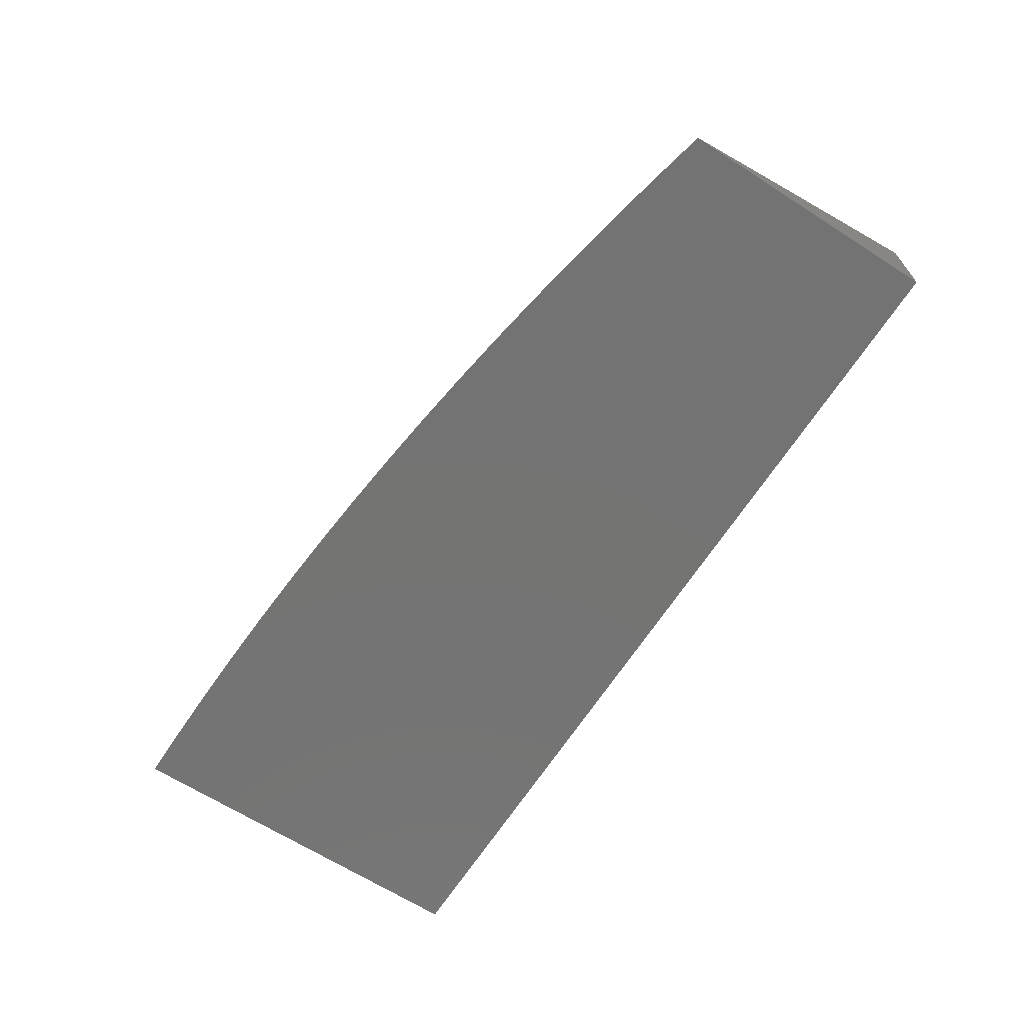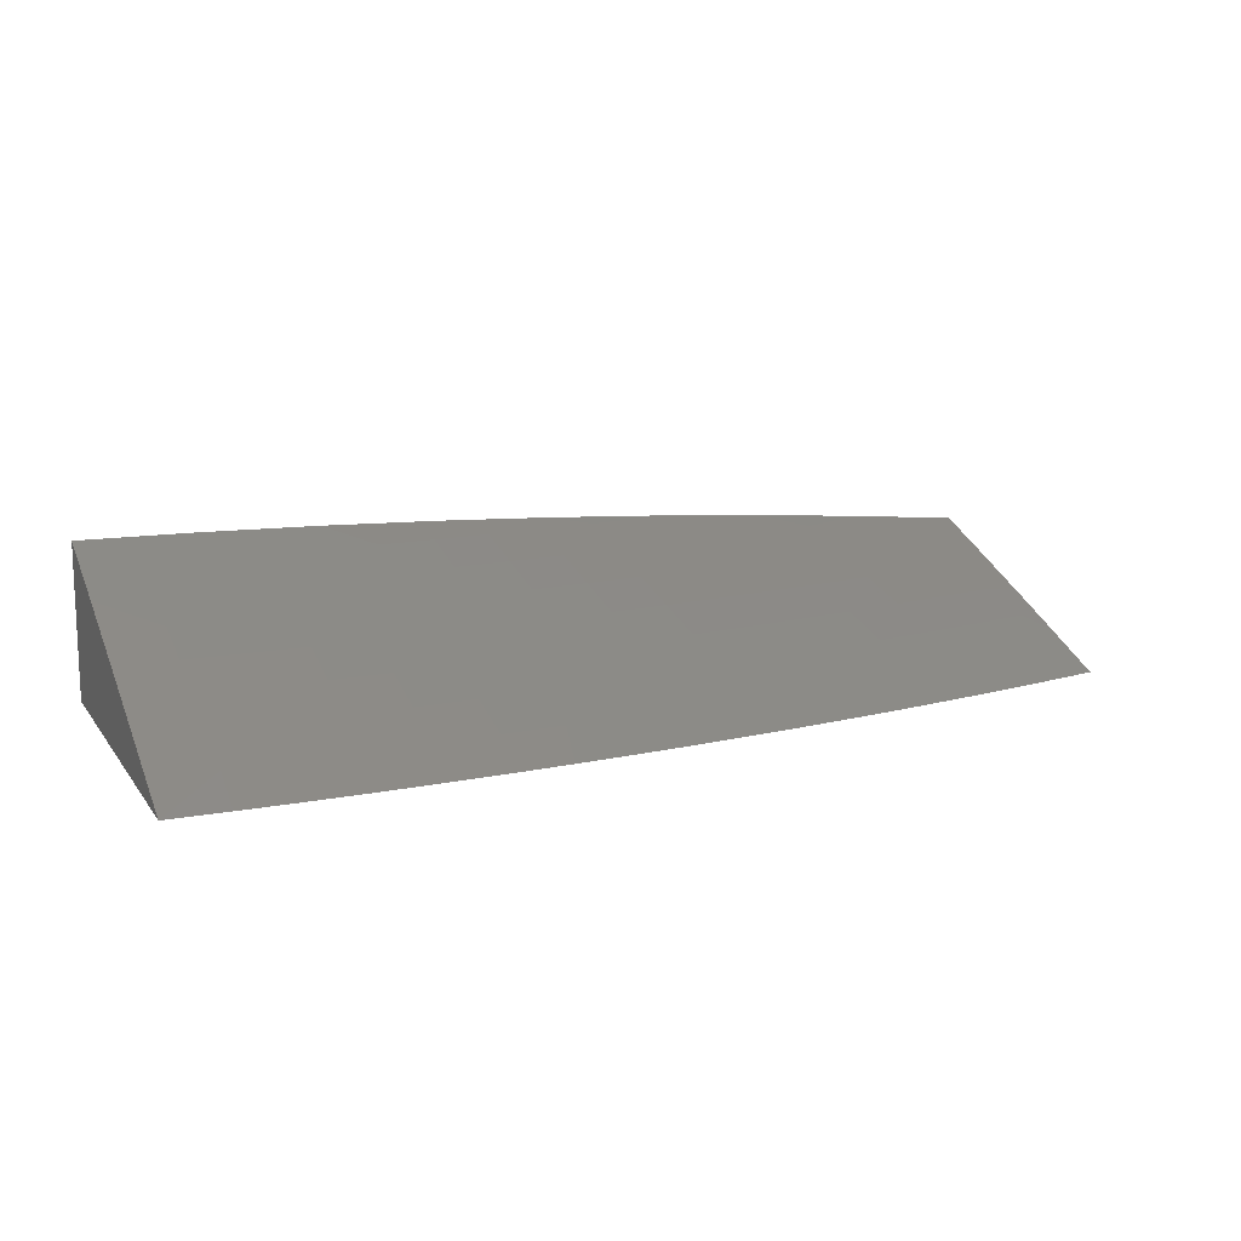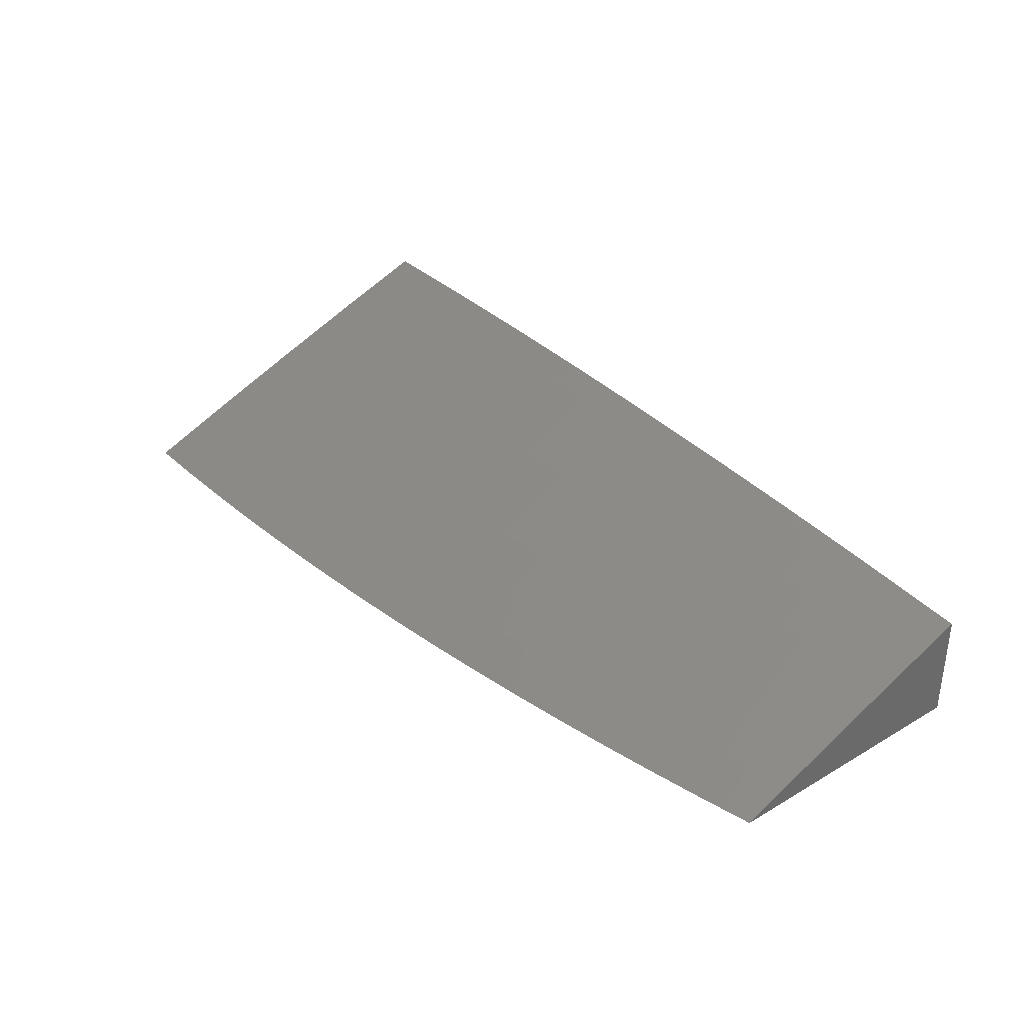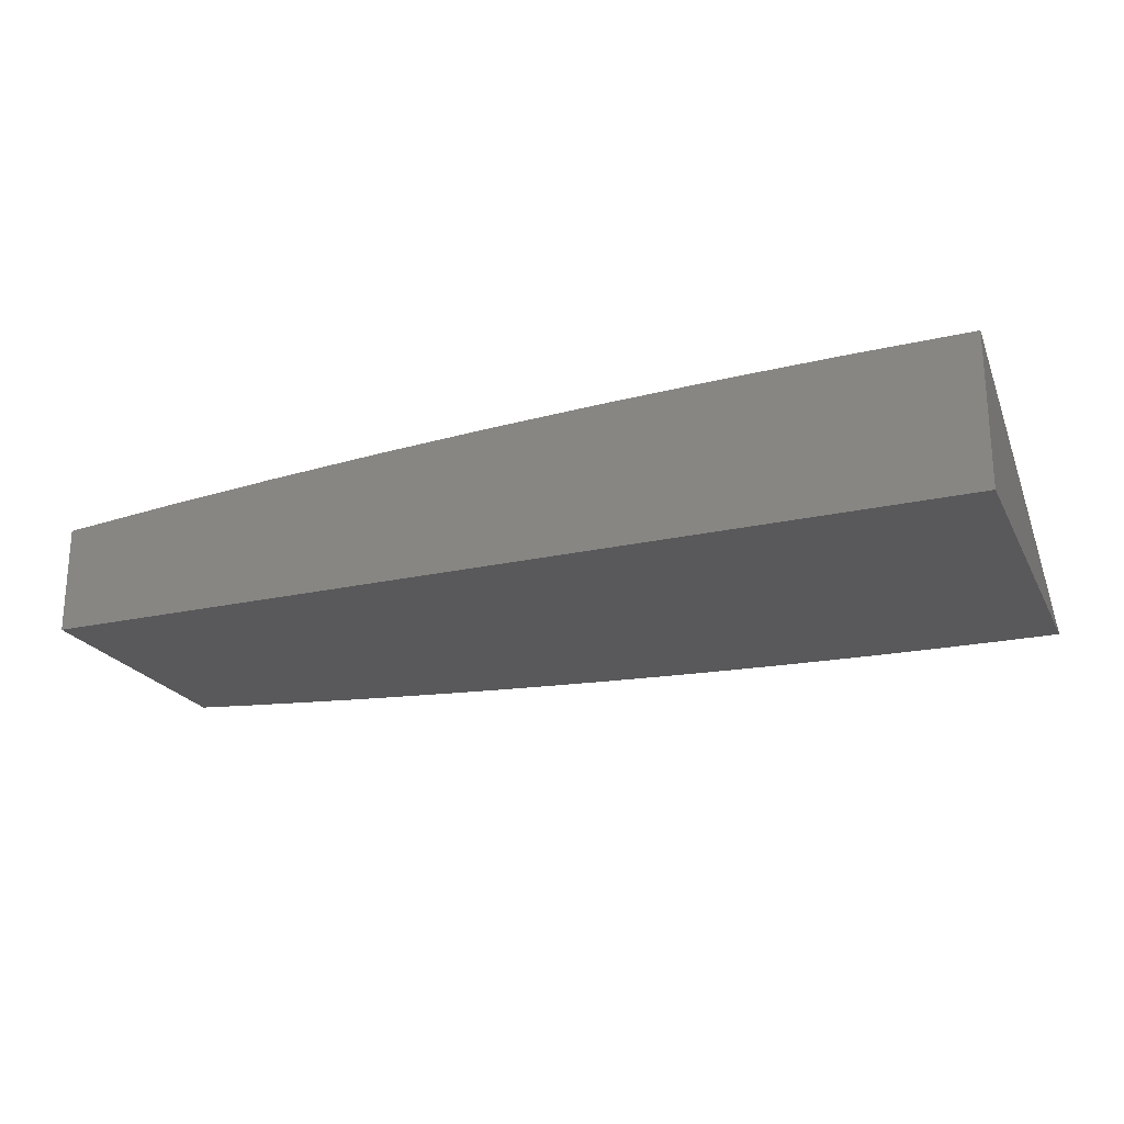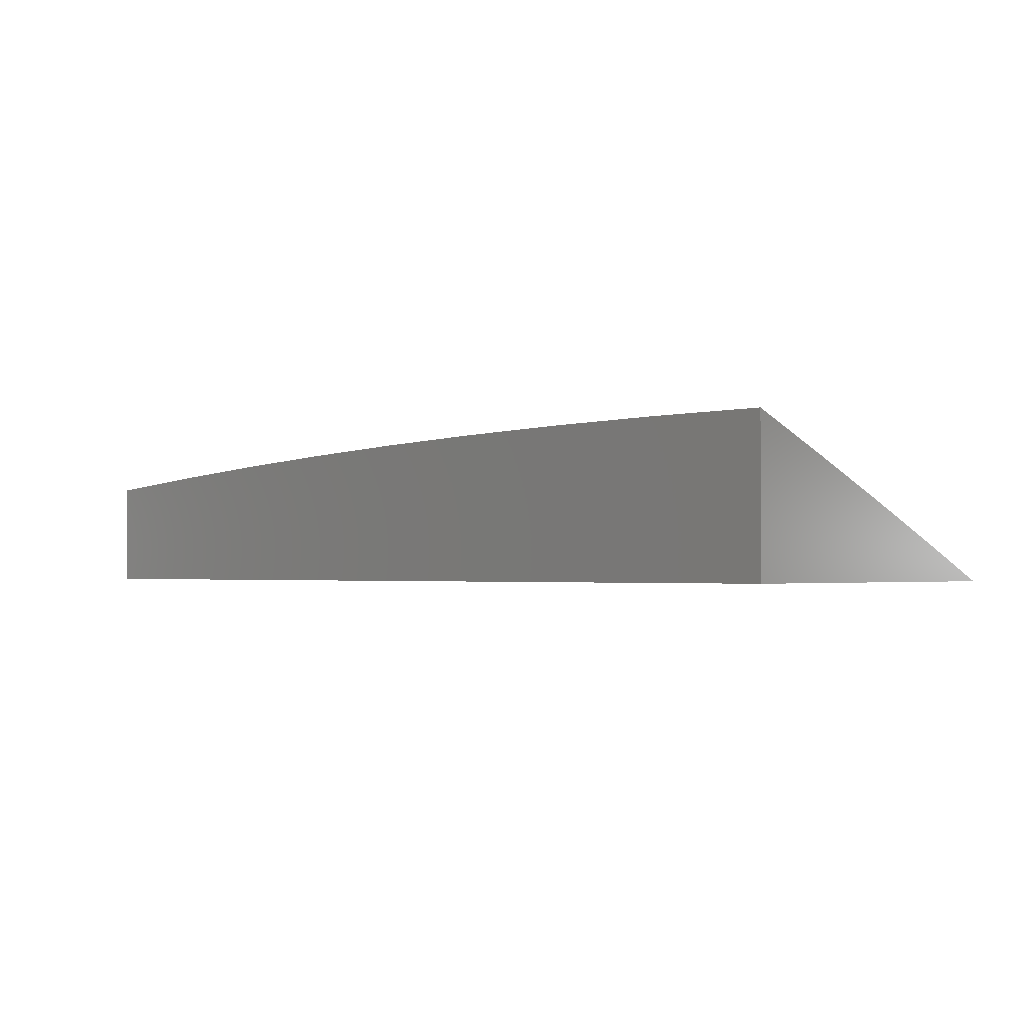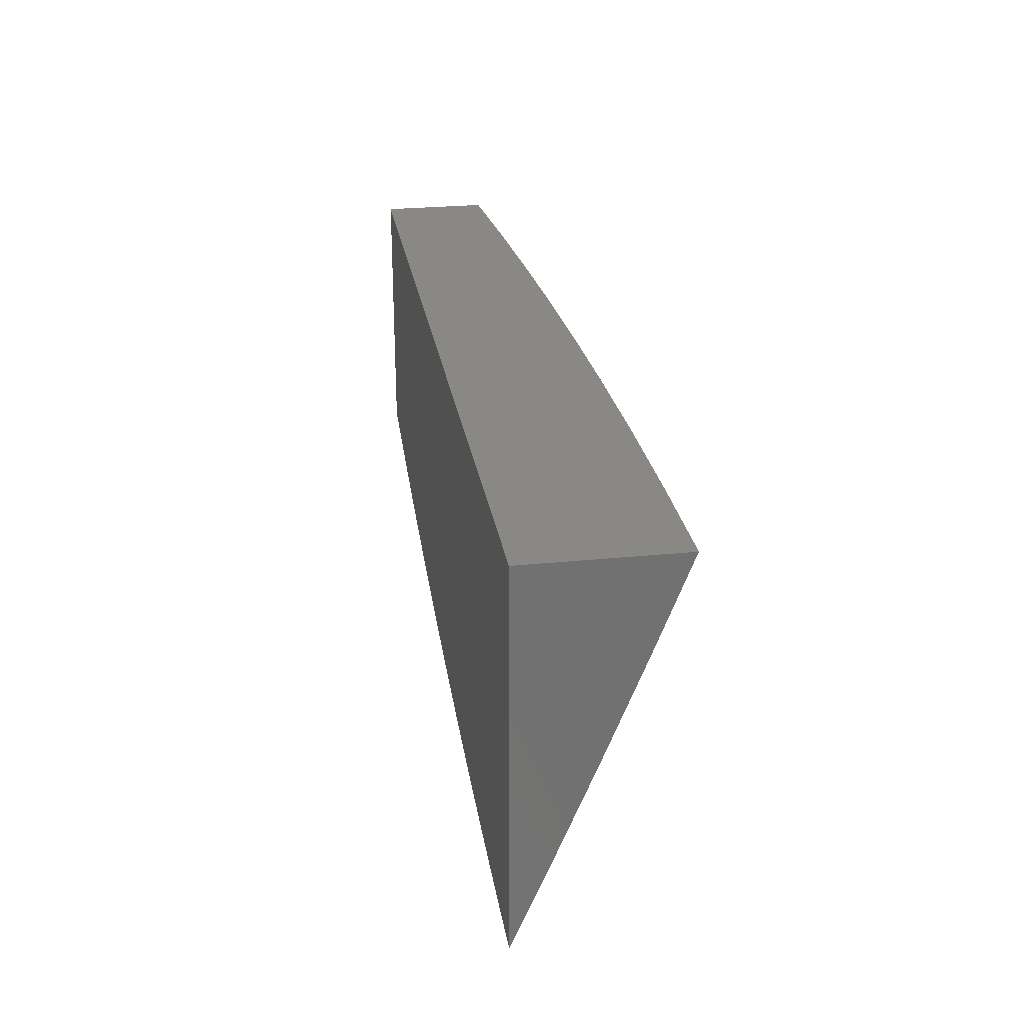
<metadata>
{"format":"stl","ext":"stl","renderer":"f3d","projection":"perspective","resolution":1024,"background":"white","views":[{"elev":-65.9,"azim":57.3,"up":"+Z"},{"elev":13.1,"azim":-22.7,"up":"+Z"},{"elev":34.0,"azim":51.5,"up":"+Z"},{"elev":-22.3,"azim":-158.6,"up":"+Z"},{"elev":-1.8,"azim":-137.4,"up":"+Z"},{"elev":26.6,"azim":-99.0,"up":"+Y"}]}
</metadata>
<code>
# stl→obj: 133 verts, 262 faces
v 0 -4.305 11.04
v 0 -4.406 11
v 0.06396 -4.355 11.02
v 0.06302 -4.406 11
v 0.126 -4.404 11
v 0.1283 -4.354 11.02
v 0.189 -4.402 11
v 0.193 -4.351 11.02
v 0.252 -4.399 11
v 0.258 -4.348 11.02
v 0.3149 -4.395 11
v 0.3233 -4.344 11.02
v 0.3778 -4.39 11
v 0.389 -4.338 11.02
v 0.4406 -4.384 11
v 0.4549 -4.332 11.02
v 0.5033 -4.377 11
v 0.521 -4.324 11.02
v 0.566 -4.37 11
v 0.5874 -4.316 11.02
v 0.6285 -4.361 11
v 0.654 -4.306 11.02
v 0.6908 -4.352 11
v 0.7207 -4.296 11.02
v 0.753 -4.341 11
v 0.7876 -4.284 11.02
v 0.815 -4.33 11
v 0.8547 -4.271 11.02
v 0.8769 -4.318 11
v 0.9219 -4.257 11.02
v 0.9385 -4.305 11
v 0.9886 -4.242 11.02
v 1 -4.291 11
v 1 -4.219 11.03
v 0.9772 -4.193 11.04
v 1 -4.146 11.06
v 0.9658 -4.143 11.06
v 1 -4.073 11.09
v 0.9544 -4.094 11.08
v 0.9429 -4.044 11.1
v 0.8789 -4.059 11.1
v 0.8753 -4 11.13
v 0.8681 -4.009 11.12
v 0.8049 -4.022 11.12
v 0.8149 -4.072 11.1
v 0.7509 -4.084 11.1
v 0.7601 -4.134 11.08
v 0.6955 -4.146 11.08
v 0.7039 -4.196 11.06
v 0.6387 -4.206 11.06
v 0.6463 -4.256 11.04
v 0.5805 -4.266 11.04
v 1 -4 11.12
v 0.7505 -4 11.14
v 0.7417 -4.034 11.12
v 0.6871 -4.095 11.1
v 0.6311 -4.156 11.08
v 0.5737 -4.215 11.06
v 0.5149 -4.274 11.04
v 0.6787 -4.045 11.12
v 0.6256 -4 11.14
v 0.6158 -4.055 11.12
v 0.6082 -4.005 11.14
v 0.5531 -4.064 11.12
v 0.5463 -4.014 11.14
v 0.4906 -4.072 11.12
v 0.4845 -4.022 11.14
v 0.4283 -4.079 11.12
v 0.423 -4.029 11.14
v 0.3663 -4.085 11.12
v 0.3617 -4.035 11.14
v 0.3045 -4.091 11.12
v 0.3007 -4.04 11.14
v 0.243 -4.095 11.12
v 0.24 -4.044 11.14
v 0.1817 -4.098 11.12
v 0.1795 -4.047 11.14
v 0.1208 -4.1 11.12
v 0.1193 -4.049 11.14
v 0.06024 -4.101 11.12
v 0.05949 -4.05 11.14
v 0 -4.102 11.12
v 0 -4 11.16
v 0.1252 -4 11.16
v 0.5006 -4 11.15
v 0.3755 -4 11.16
v 0.2504 -4 11.16
v 0.06098 -4.152 11.1
v 0 -4.204 11.08
v 0.06173 -4.203 11.08
v 0.06248 -4.254 11.06
v 0.1238 -4.202 11.08
v 0.1253 -4.252 11.06
v 0.1862 -4.199 11.08
v 0.1885 -4.25 11.06
v 0.249 -4.196 11.08
v 0.252 -4.247 11.06
v 0.312 -4.192 11.08
v 0.3158 -4.243 11.06
v 0.3754 -4.187 11.08
v 0.3799 -4.237 11.06
v 0.439 -4.181 11.08
v 0.4443 -4.231 11.06
v 0.5028 -4.173 11.08
v 0.5089 -4.224 11.06
v 0.5669 -4.165 11.08
v 0.06322 -4.305 11.04
v 0.1268 -4.303 11.04
v 0.1907 -4.301 11.04
v 0.255 -4.297 11.04
v 0.3196 -4.293 11.04
v 0.3844 -4.288 11.04
v 0.4496 -4.281 11.04
v 0.1223 -4.151 11.1
v 0.184 -4.149 11.1
v 0.246 -4.145 11.1
v 0.3083 -4.141 11.1
v 0.3708 -4.136 11.1
v 0.4337 -4.13 11.1
v 0.4967 -4.123 11.1
v 0.56 -4.115 11.1
v 0.6235 -4.106 11.1
v 0.7123 -4.246 11.04
v 0.7693 -4.184 11.06
v 0.8248 -4.122 11.08
v 0.7785 -4.234 11.04
v 0.8348 -4.172 11.06
v 0.8897 -4.108 11.08
v 0.8448 -4.221 11.04
v 0.9004 -4.158 11.06
v 0.9111 -4.207 11.04
v 1 -4 11
v 0 -4 11
f 1 2 3
f 3 2 4
f 3 4 5
f 3 5 6
f 6 5 7
f 6 7 8
f 8 7 9
f 8 9 10
f 10 9 11
f 10 11 12
f 12 11 13
f 12 13 14
f 14 13 15
f 14 15 16
f 16 15 17
f 16 17 18
f 18 17 19
f 18 19 20
f 20 19 21
f 20 21 22
f 22 21 23
f 22 23 24
f 24 23 25
f 24 25 26
f 26 25 27
f 26 27 28
f 28 27 29
f 28 29 30
f 30 29 31
f 30 31 32
f 32 31 33
f 32 33 34
f 32 34 35
f 35 34 36
f 35 36 37
f 37 36 38
f 37 38 39
f 39 38 40
f 39 40 41
f 41 40 42
f 41 42 43
f 43 42 44
f 43 44 45
f 45 44 46
f 45 46 47
f 47 46 48
f 47 48 49
f 49 48 50
f 49 50 51
f 51 50 52
f 51 52 20
f 20 52 18
f 38 53 40
f 40 53 42
f 42 54 44
f 44 54 55
f 44 55 46
f 46 55 56
f 46 56 48
f 48 56 57
f 48 57 50
f 50 57 58
f 50 58 52
f 52 58 59
f 52 59 18
f 18 59 16
f 55 54 60
f 60 54 61
f 60 61 62
f 62 61 63
f 62 63 64
f 64 63 65
f 64 65 66
f 66 65 67
f 66 67 68
f 68 67 69
f 68 69 70
f 70 69 71
f 70 71 72
f 72 71 73
f 72 73 74
f 74 73 75
f 74 75 76
f 76 75 77
f 76 77 78
f 78 77 79
f 78 79 80
f 80 79 81
f 80 81 82
f 82 81 83
f 83 81 84
f 84 81 79
f 84 79 77
f 61 85 63
f 63 85 65
f 86 69 85
f 85 69 67
f 85 67 65
f 87 73 86
f 86 73 71
f 86 71 69
f 84 77 87
f 87 77 75
f 87 75 73
f 80 82 88
f 88 82 89
f 88 89 90
f 90 89 91
f 90 91 92
f 92 91 93
f 92 93 94
f 94 93 95
f 94 95 96
f 96 95 97
f 96 97 98
f 98 97 99
f 98 99 100
f 100 99 101
f 100 101 102
f 102 101 103
f 102 103 104
f 104 103 105
f 104 105 106
f 106 105 58
f 106 58 57
f 89 1 91
f 91 1 107
f 91 107 93
f 93 107 108
f 93 108 95
f 95 108 109
f 95 109 97
f 97 109 110
f 97 110 99
f 99 110 111
f 99 111 101
f 101 111 112
f 101 112 103
f 103 112 113
f 103 113 105
f 105 113 59
f 105 59 58
f 107 1 3
f 108 107 3
f 78 80 88
f 88 90 114
f 114 90 92
f 114 92 115
f 115 92 94
f 115 94 116
f 116 94 96
f 116 96 117
f 117 96 98
f 117 98 118
f 118 98 100
f 118 100 119
f 119 100 102
f 119 102 120
f 120 102 104
f 120 104 121
f 121 104 106
f 121 106 122
f 122 106 57
f 122 57 56
f 109 108 6
f 6 108 3
f 76 78 114
f 114 78 88
f 76 114 115
f 110 109 8
f 8 109 6
f 74 76 115
f 74 115 116
f 111 110 10
f 10 110 8
f 72 74 116
f 72 116 117
f 112 111 12
f 12 111 10
f 70 72 117
f 70 117 118
f 113 112 14
f 14 112 12
f 68 70 118
f 68 118 119
f 59 113 16
f 16 113 14
f 66 68 119
f 66 119 120
f 64 66 120
f 64 120 121
f 62 64 121
f 62 121 122
f 20 22 51
f 51 22 123
f 51 123 49
f 49 123 124
f 49 124 47
f 47 124 125
f 47 125 45
f 45 125 41
f 45 41 43
f 60 62 122
f 60 122 56
f 22 24 123
f 123 24 126
f 123 126 124
f 124 126 127
f 124 127 125
f 125 127 128
f 125 128 41
f 41 128 39
f 55 60 56
f 24 26 126
f 126 26 129
f 126 129 127
f 127 129 130
f 127 130 128
f 128 130 37
f 128 37 39
f 26 28 129
f 129 28 131
f 129 131 130
f 130 131 35
f 130 35 37
f 28 30 131
f 131 30 32
f 131 32 35
f 53 38 132
f 132 38 36
f 132 36 34
f 34 33 132
f 33 31 132
f 132 31 29
f 132 29 27
f 27 25 132
f 132 25 133
f 133 25 23
f 133 23 21
f 21 19 133
f 133 19 17
f 133 17 15
f 15 13 133
f 133 13 11
f 133 11 9
f 9 7 133
f 133 7 5
f 133 5 4
f 4 2 133
f 2 1 133
f 133 1 89
f 133 89 82
f 82 83 133
f 83 84 133
f 133 84 87
f 133 87 86
f 86 85 133
f 133 85 61
f 133 61 54
f 133 54 132
f 132 54 42
f 132 42 53

</code>
